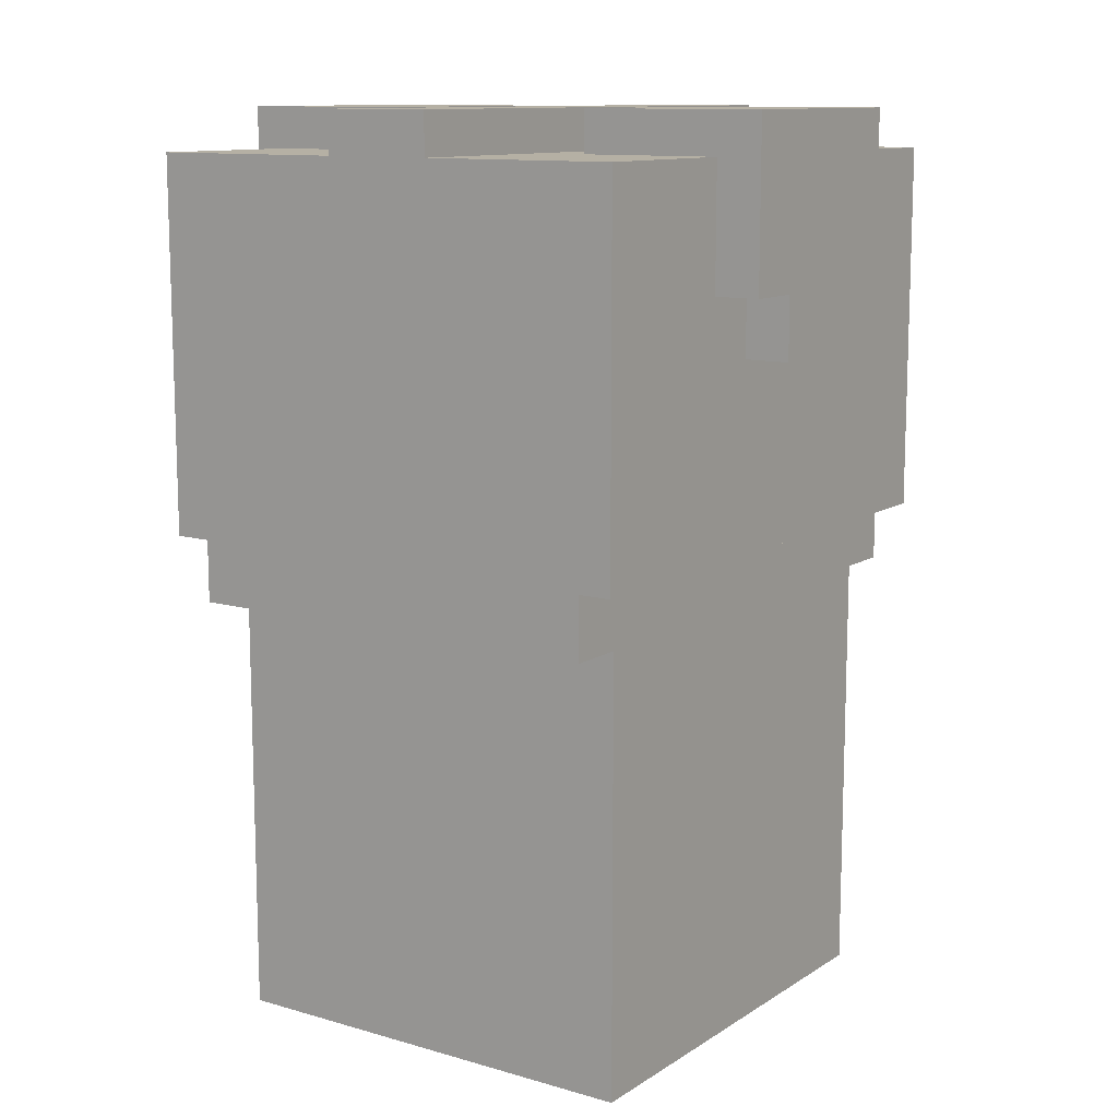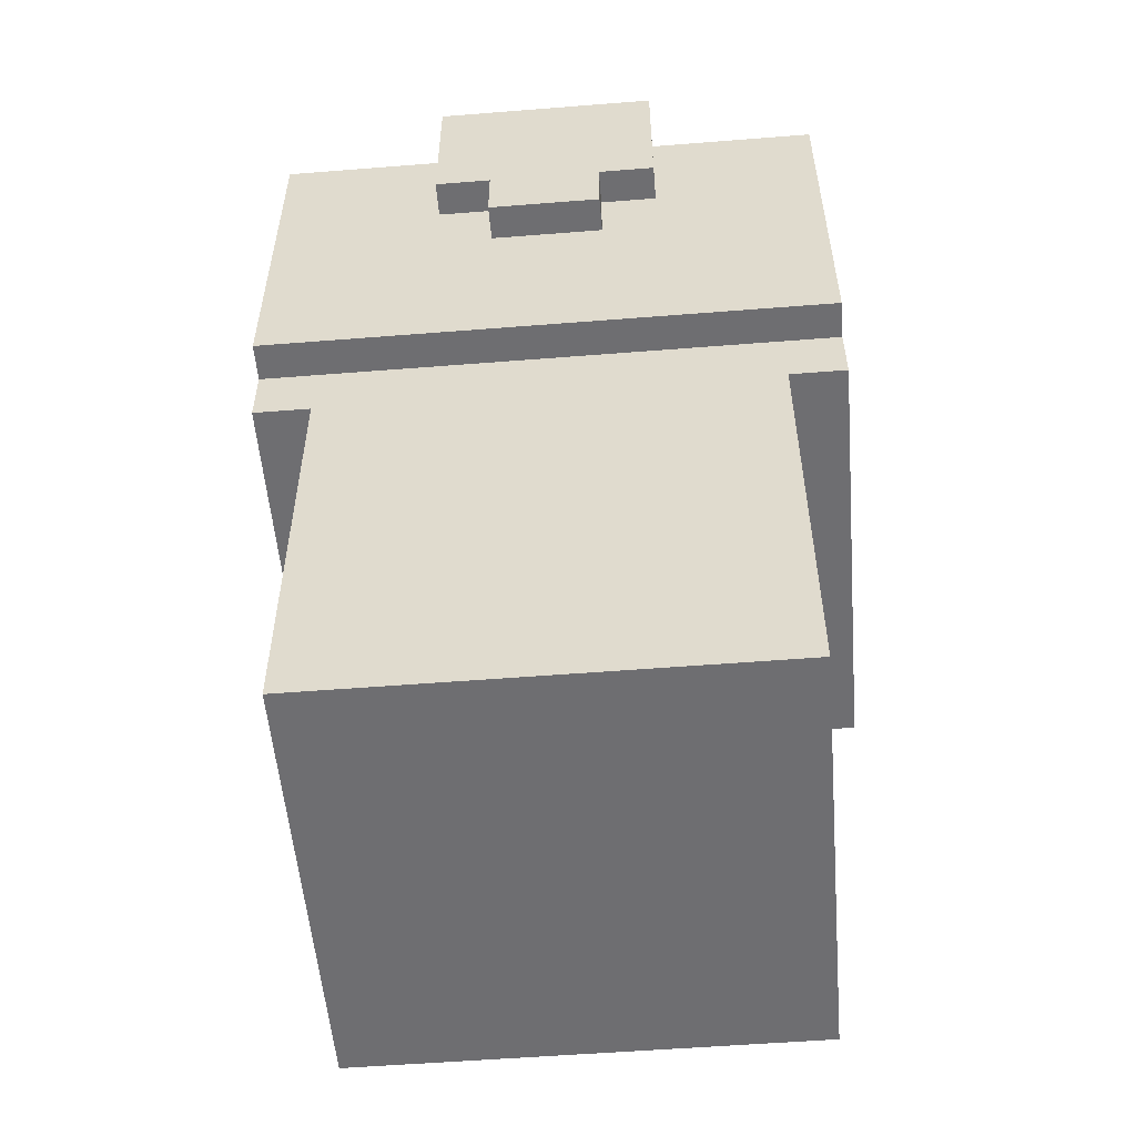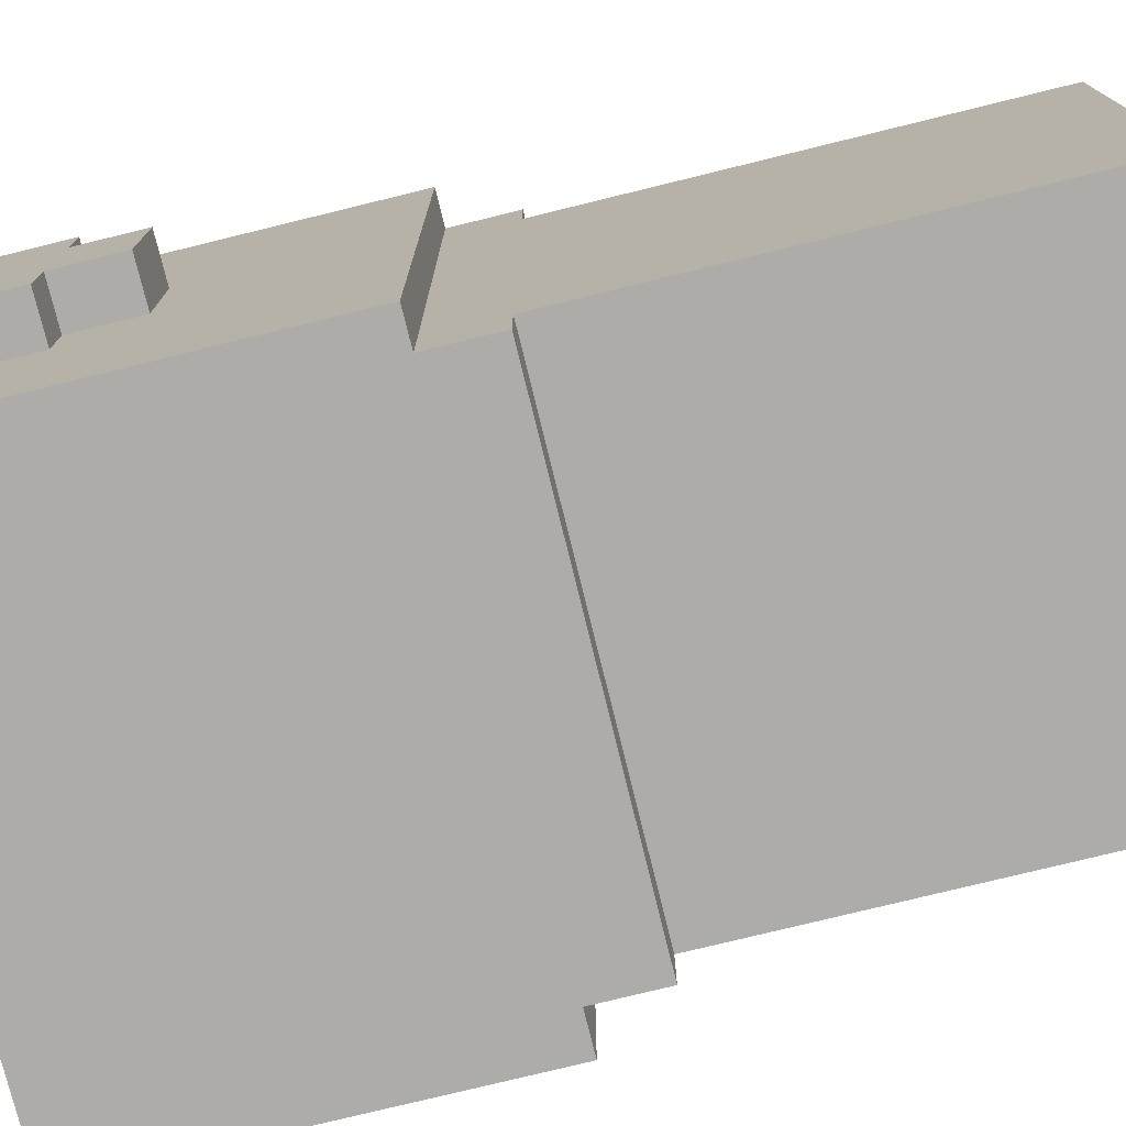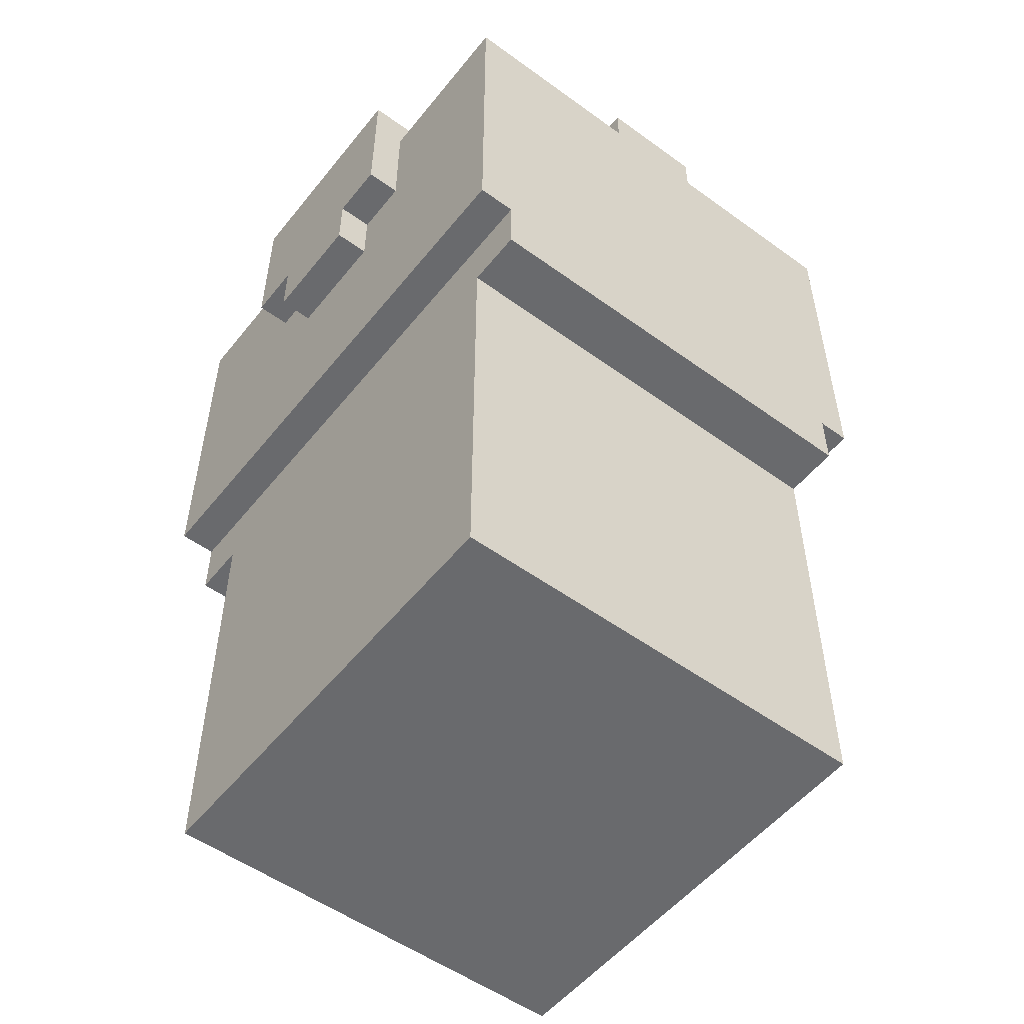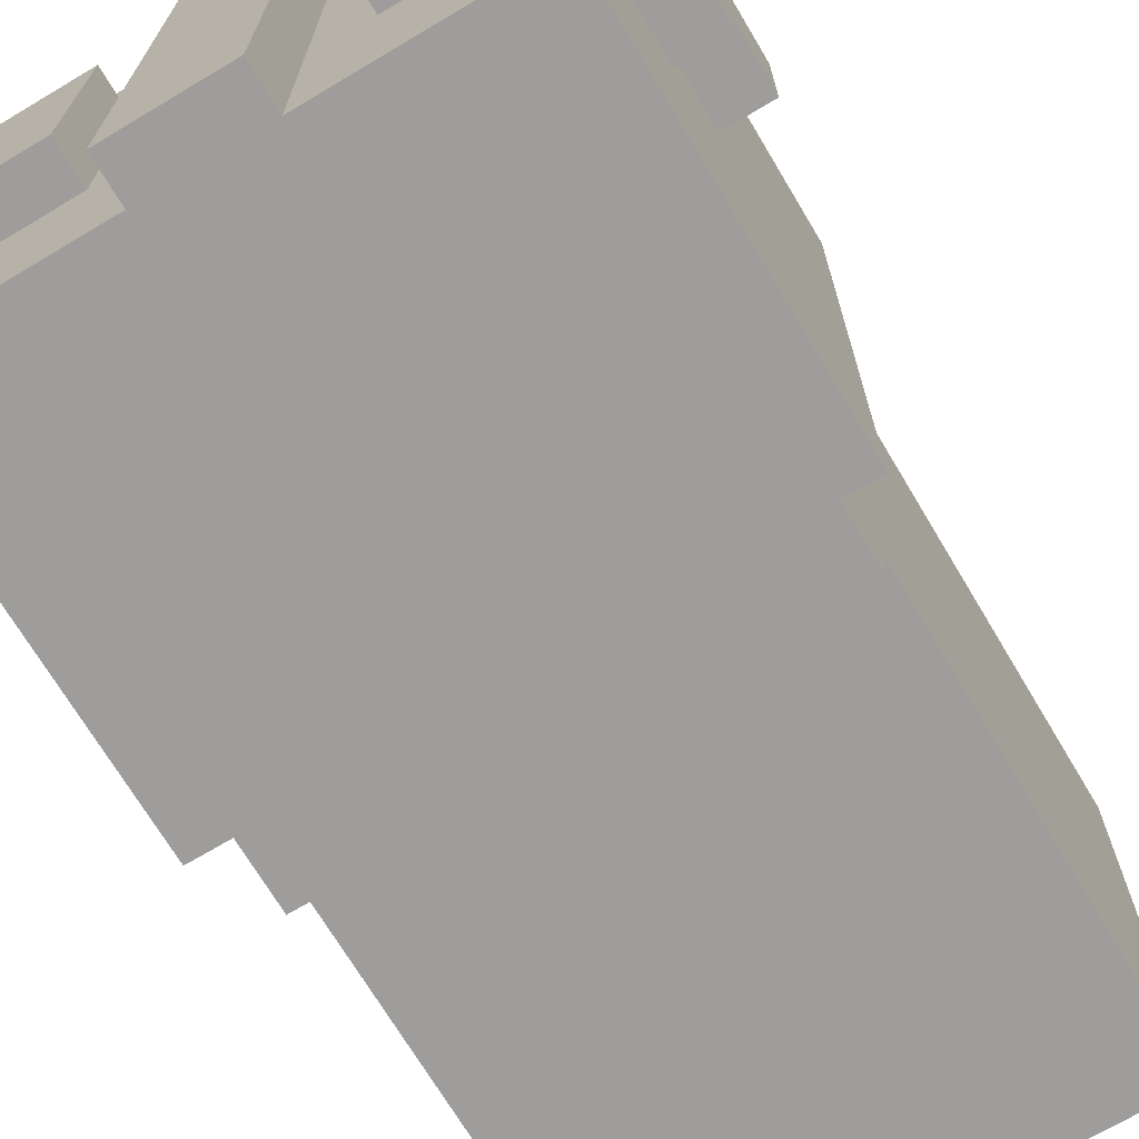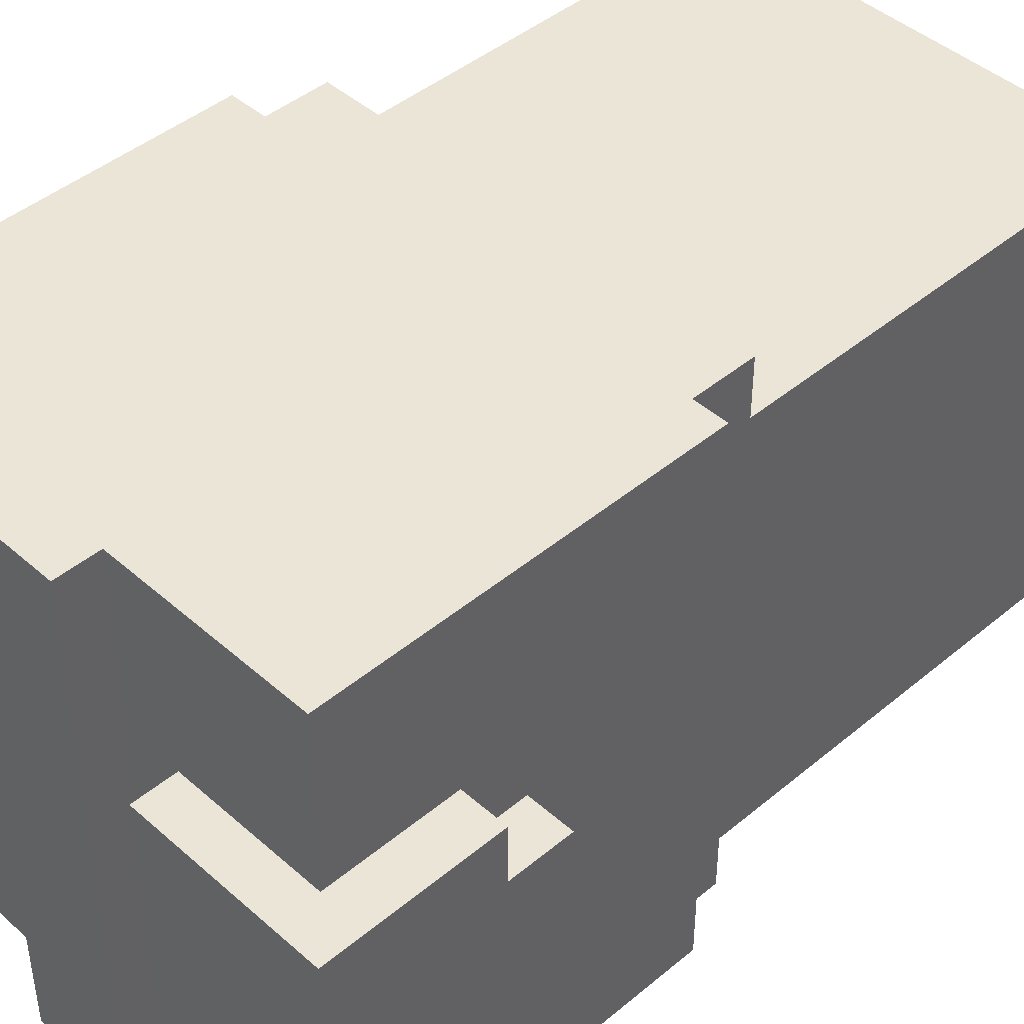
<metadata>
{"format":"obj","ext":"obj","renderer":"f3d","projection":"perspective","resolution":1024,"background":"white","views":[{"elev":11.6,"azim":-145.5,"up":"+Y"},{"elev":-54.4,"azim":94.8,"up":"+Y"},{"elev":-76.6,"azim":-76.2,"up":"+Z"},{"elev":-53.1,"azim":142.2,"up":"+Y"},{"elev":-70.4,"azim":-149.2,"up":"+Z"},{"elev":44.2,"azim":-134.2,"up":"+Z"}]}
</metadata>
<code>
g Medium_Champion_Armor_left
v 0.2758 0.1752 0.1758
v 0.1484 0.1752 0.1758
v 0.183 0.1752 0.06805
v 0.2758 0.1752 0.06805
v 0.183 0.1752 -0.07563
v 0.1484 0.1752 -0.1834
v 0.2758 0.1752 -0.07563
v 0.2758 0.1752 -0.1834
v 0.07932 0.1752 0.1758
v -0.04539 0.1752 0.1758
v -0.04539 0.1752 0.06805
v 0.04476 0.1752 0.06805
v 0.04476 0.1752 -0.07563
v 0.07932 0.1752 -0.1834
v -0.04539 0.1752 -0.07563
v -0.04539 0.1752 -0.1834
v -0.04539 0.1752 -0.1834
v -0.04539 -0.06046 -0.1834
v -0.02435 -0.06046 -0.1834
v 0.07932 0.1752 -0.1834
v 0.1484 0.1752 -0.1834
v 0.1484 0.2016 -0.1834
v 0.07932 0.2016 -0.1834
v 0.2521 -0.06046 -0.1834
v -0.02435 -0.09973 -0.1834
v 0.2521 -0.09973 -0.1834
v 0.2758 0.1752 -0.1834
v 0.2758 -0.06046 -0.1834
v 0.2521 -0.09973 -0.1475
v -0.02435 -0.09973 -0.1475
v -0.02435 -0.3746 -0.1475
v 0.2521 -0.3746 -0.1475
v -0.04539 0.1752 -0.07563
v -0.07393 0.2016 -0.07563
v -0.07393 0.09663 -0.07563
v -0.04539 0.09663 -0.07563
v 0.04476 0.2016 -0.07563
v 0.04476 0.1752 -0.07563
v 0.298 0.2016 -0.07563
v 0.2758 0.1752 -0.07563
v 0.2758 0.09663 -0.07563
v 0.298 0.09663 -0.07563
v 0.183 0.1752 -0.07563
v 0.183 0.2016 -0.07563
v 0.183 0.2016 0.06805
v 0.298 0.2016 0.06805
v 0.2758 0.1752 0.06805
v 0.183 0.1752 0.06805
v 0.298 0.09663 0.06805
v 0.2758 0.09663 0.06805
v -0.04539 0.09663 -0.03971
v -0.07393 0.09663 -0.03971
v -0.07393 0.05736 -0.03971
v -0.04539 0.05736 -0.03971
v 0.298 0.09663 -0.03971
v 0.2758 0.09663 -0.03971
v 0.2758 0.05736 -0.03971
v 0.298 0.05736 -0.03971
v 0.2758 0.1752 0.1758
v 0.2758 -0.06046 0.1758
v 0.2521 -0.06046 0.1758
v 0.1484 0.1752 0.1758
v 0.07932 0.1752 0.1758
v 0.07932 0.2016 0.1758
v 0.1484 0.2016 0.1758
v -0.02435 -0.06046 0.1758
v 0.2521 -0.09973 0.1758
v -0.02435 -0.09973 0.1758
v -0.04539 -0.06046 0.1758
v -0.04539 0.1752 0.1758
v -0.02435 -0.09973 0.1399
v 0.2521 -0.09973 0.1399
v 0.2521 -0.3746 0.1399
v -0.02435 -0.3746 0.1399
v -0.07393 0.2016 0.06805
v -0.04539 0.1752 0.06805
v -0.04539 0.09663 0.06805
v -0.07393 0.09663 0.06805
v 0.04476 0.1752 0.06805
v 0.04476 0.2016 0.06805
v -0.07393 0.09663 0.03213
v -0.04539 0.09663 0.03213
v -0.04539 0.05736 0.03213
v -0.07393 0.05736 0.03213
v 0.2758 0.09663 0.03213
v 0.298 0.09663 0.03213
v 0.298 0.05736 0.03213
v 0.2758 0.05736 0.03213
v -0.02435 -0.09973 -0.1475
v -0.02435 -0.09973 0.1399
v -0.02435 -0.3746 0.1399
v -0.02435 -0.3746 -0.1475
v -0.02435 -0.06046 -0.1834
v -0.02435 -0.09973 -0.1834
v -0.02435 -0.06046 0.1758
v -0.02435 -0.09973 0.1758
v -0.07393 0.2016 -0.07563
v -0.07393 0.2016 0.06805
v -0.07393 0.09663 0.06805
v -0.07393 0.09663 -0.07563
v -0.04539 0.1752 -0.1834
v -0.04539 0.1752 -0.07563
v -0.04539 0.09663 -0.07563
v -0.04539 -0.06046 -0.1834
v -0.04539 0.09663 -0.03971
v -0.04539 0.05736 -0.03971
v -0.04539 0.05736 0.03213
v -0.04539 -0.06046 0.1758
v -0.04539 0.09663 0.03213
v -0.04539 0.09663 0.06805
v -0.04539 0.1752 0.06805
v -0.04539 0.1752 0.1758
v 0.07932 0.2016 -0.1834
v 0.07932 0.2016 0.1758
v 0.07932 0.1752 0.1758
v 0.07932 0.1752 -0.1834
v 0.183 0.2016 -0.07563
v 0.183 0.2016 0.06805
v 0.183 0.1752 0.06805
v 0.183 0.1752 -0.07563
v -0.07393 0.09663 -0.03971
v -0.07393 0.09663 0.03213
v -0.07393 0.05736 0.03213
v -0.07393 0.05736 -0.03971
v 0.2521 -0.09973 0.1399
v 0.2521 -0.09973 -0.1475
v 0.2521 -0.3746 -0.1475
v 0.2521 -0.3746 0.1399
v 0.2521 -0.09973 0.1758
v 0.2521 -0.06046 0.1758
v 0.2521 -0.09973 -0.1834
v 0.2521 -0.06046 -0.1834
v 0.298 0.2016 0.06805
v 0.298 0.2016 -0.07563
v 0.298 0.09663 -0.07563
v 0.298 0.09663 0.06805
v 0.2758 0.1752 -0.07563
v 0.2758 0.1752 -0.1834
v 0.2758 -0.06046 -0.1834
v 0.2758 0.09663 -0.07563
v 0.2758 0.09663 -0.03971
v 0.2758 0.05736 -0.03971
v 0.2758 -0.06046 0.1758
v 0.2758 0.05736 0.03213
v 0.2758 0.09663 0.03213
v 0.2758 0.09663 0.06805
v 0.2758 0.1752 0.1758
v 0.2758 0.1752 0.06805
v 0.1484 0.2016 0.1758
v 0.1484 0.2016 -0.1834
v 0.1484 0.1752 -0.1834
v 0.1484 0.1752 0.1758
v 0.04476 0.2016 0.06805
v 0.04476 0.2016 -0.07563
v 0.04476 0.1752 -0.07563
v 0.04476 0.1752 0.06805
v 0.298 0.09663 0.03213
v 0.298 0.09663 -0.03971
v 0.298 0.05736 -0.03971
v 0.298 0.05736 0.03213
v 0.07932 0.2016 -0.1834
v 0.1484 0.2016 -0.1834
v 0.1484 0.2016 0.1758
v 0.07932 0.2016 0.1758
v -0.07393 0.2016 -0.07563
v 0.04476 0.2016 -0.07563
v 0.04476 0.2016 0.06805
v -0.07393 0.2016 0.06805
v 0.183 0.2016 -0.07563
v 0.298 0.2016 -0.07563
v 0.298 0.2016 0.06805
v 0.183 0.2016 0.06805
v -0.04539 -0.06046 0.1758
v -0.02435 -0.06046 0.1758
v -0.02435 -0.06046 -0.1834
v -0.04539 -0.06046 -0.1834
v 0.2521 -0.06046 0.1758
v 0.2758 -0.06046 0.1758
v 0.2758 -0.06046 -0.1834
v 0.2521 -0.06046 -0.1834
v -0.02435 -0.3746 0.1399
v 0.2521 -0.3746 0.1399
v 0.2521 -0.3746 -0.1475
v -0.02435 -0.3746 -0.1475
v -0.07393 0.05736 0.03213
v -0.04539 0.05736 0.03213
v -0.04539 0.05736 -0.03971
v -0.07393 0.05736 -0.03971
v 0.2758 0.05736 0.03213
v 0.298 0.05736 0.03213
v 0.298 0.05736 -0.03971
v 0.2758 0.05736 -0.03971
v -0.02435 -0.09973 -0.1475
v 0.2521 -0.09973 -0.1475
v 0.2521 -0.09973 -0.1834
v -0.02435 -0.09973 -0.1834
v -0.02435 -0.09973 0.1758
v 0.2521 -0.09973 0.1758
v 0.2521 -0.09973 0.1399
v -0.02435 -0.09973 0.1399
v -0.07393 0.09663 -0.03971
v -0.04539 0.09663 -0.03971
v -0.04539 0.09663 -0.07563
v -0.07393 0.09663 -0.07563
v 0.2758 0.09663 -0.03971
v 0.298 0.09663 -0.03971
v 0.298 0.09663 -0.07563
v 0.2758 0.09663 -0.07563
v -0.07393 0.09663 0.06805
v -0.04539 0.09663 0.06805
v -0.04539 0.09663 0.03213
v -0.07393 0.09663 0.03213
v 0.2758 0.09663 0.06805
v 0.298 0.09663 0.06805
v 0.298 0.09663 0.03213
v 0.2758 0.09663 0.03213
v 0.2521 -0.06046 0.1758
v 0.2521 -0.06046 -0.1834
v 0.2521 -0.09973 -0.1475
v 0.2521 -0.09973 0.1399
f -218 -219 -220
f -217 -218 -220
f -218 -216 -219
f -216 -215 -219
f -215 -216 -214
f -213 -215 -214
f -210 -211 -212
f -209 -210 -212
f -208 -209 -212
f -207 -208 -212
f -208 -207 -206
f -207 -205 -206
f -202 -203 -204
f -201 -202 -204
f -201 -200 -202
f -200 -201 -199
f -201 -198 -199
f -200 -197 -202
f -196 -202 -197
f -195 -196 -197
f -197 -200 -194
f -193 -197 -194
f -190 -191 -192
f -189 -190 -192
f -186 -187 -188
f -185 -186 -188
f -188 -187 -184
f -183 -188 -184
f -180 -181 -182
f -179 -180 -182
f -182 -181 -178
f -177 -182 -178
f -174 -175 -176
f -173 -174 -176
f -172 -175 -174
f -171 -172 -174
f -168 -169 -170
f -167 -168 -170
f -164 -165 -166
f -163 -164 -166
f -160 -161 -162
f -159 -160 -162
f -159 -158 -160
f -158 -159 -157
f -159 -156 -157
f -158 -155 -160
f -154 -160 -155
f -153 -154 -155
f -152 -155 -158
f -151 -152 -158
f -148 -149 -150
f -147 -148 -150
f -144 -145 -146
f -143 -144 -146
f -146 -145 -142
f -141 -146 -142
f -138 -139 -140
f -137 -138 -140
f -134 -135 -136
f -133 -134 -136
f -130 -131 -132
f -129 -130 -132
f -132 -131 -128
f -127 -132 -128
f -131 -126 -128
f -126 -131 -125
f -122 -123 -124
f -121 -122 -124
f -118 -119 -120
f -117 -118 -120
f -116 -118 -117
f -115 -116 -117
f -115 -117 -114
f -117 -113 -114
f -114 -113 -112
f -113 -111 -112
f -111 -113 -110
f -113 -109 -110
f -106 -107 -108
f -105 -106 -108
f -102 -103 -104
f -101 -102 -104
f -98 -99 -100
f -97 -98 -100
f -94 -95 -96
f -93 -94 -96
f -96 -91 -92
f -89 -95 -90
f -86 -87 -88
f -85 -86 -88
f -82 -83 -84
f -81 -82 -84
f -81 -80 -82
f -80 -79 -82
f -82 -79 -78
f -79 -77 -78
f -77 -76 -78
f -76 -75 -78
f -78 -75 -74
f -75 -73 -74
f -70 -71 -72
f -69 -70 -72
f -66 -67 -68
f -65 -66 -68
f -62 -63 -64
f -61 -62 -64
f -58 -59 -60
f -57 -58 -60
f -54 -55 -56
f -53 -54 -56
f -50 -51 -52
f -49 -50 -52
f -46 -47 -48
f -45 -46 -48
f -42 -43 -44
f -41 -42 -44
f -38 -39 -40
f -37 -38 -40
f -34 -35 -36
f -33 -34 -36
f -30 -31 -32
f -29 -30 -32
f -26 -27 -28
f -25 -26 -28
f -22 -23 -24
f -21 -22 -24
f -18 -19 -20
f -17 -18 -20
f -14 -15 -16
f -13 -14 -16
f -10 -11 -12
f -9 -10 -12
f -6 -7 -8
f -5 -6 -8
f -2 -3 -4
f -1 -2 -4

</code>
